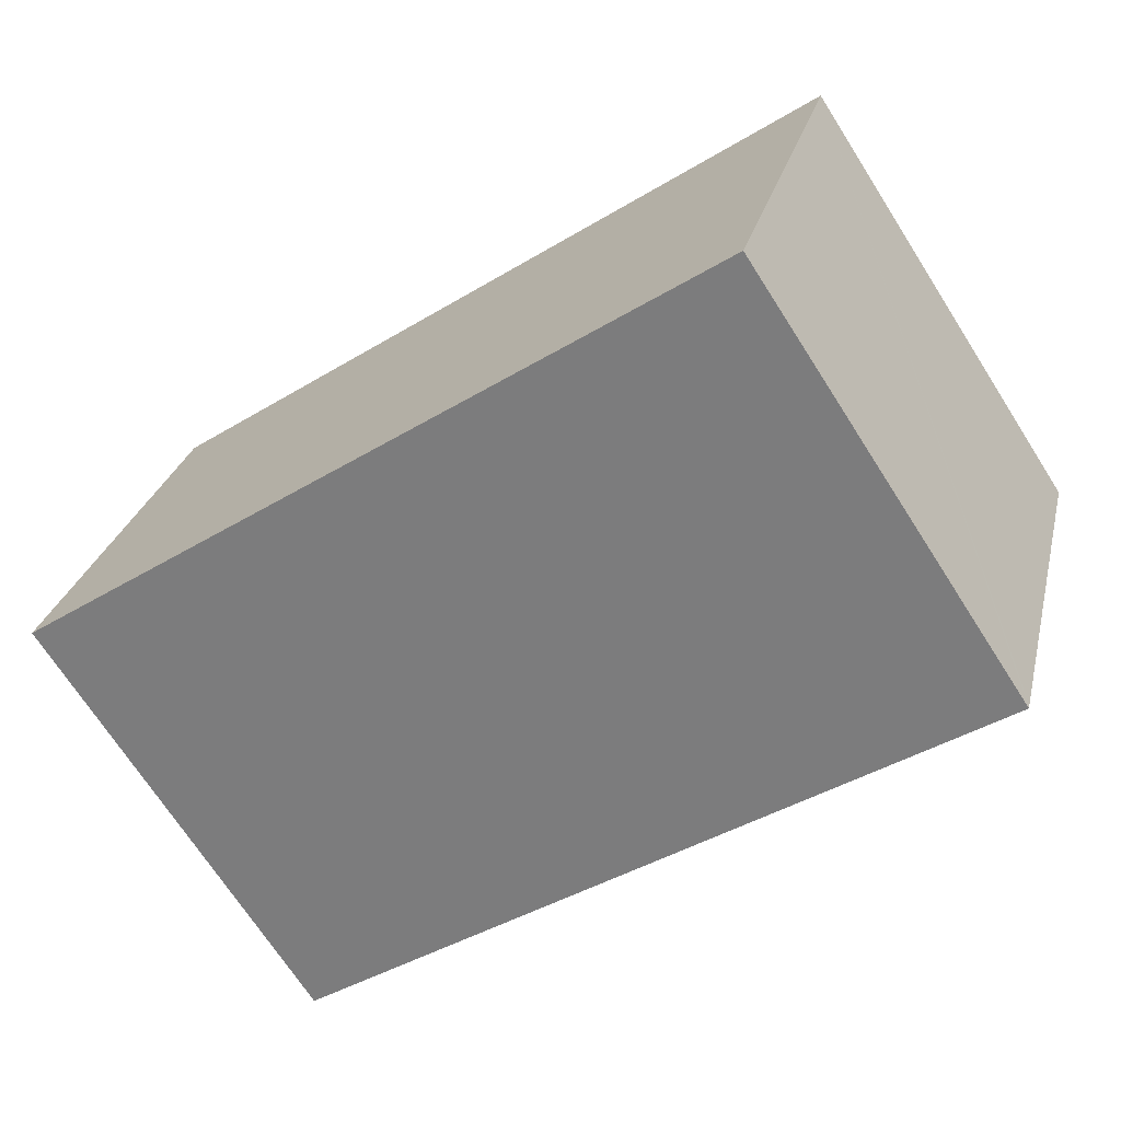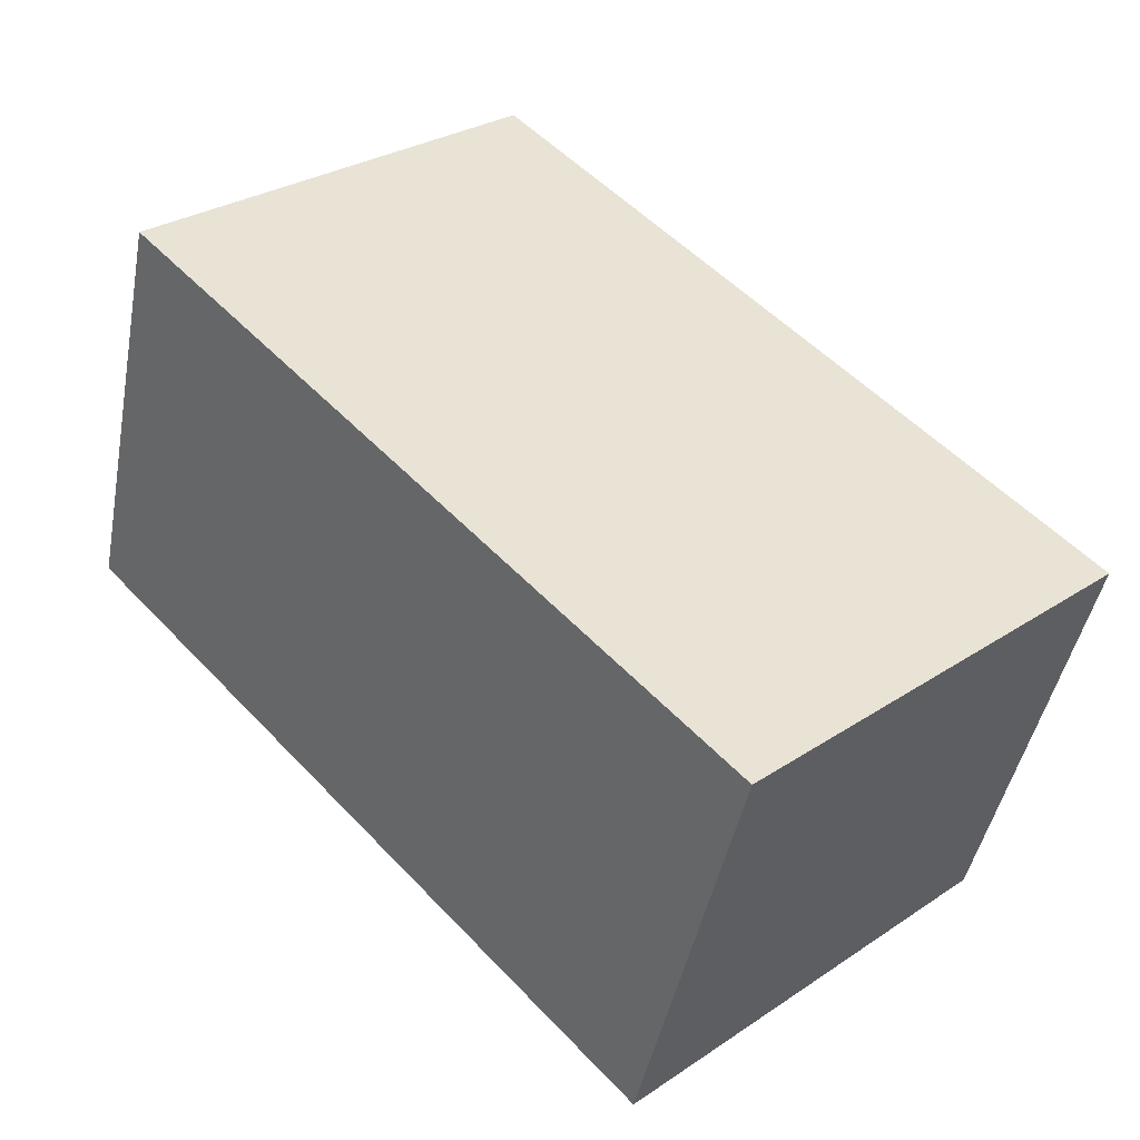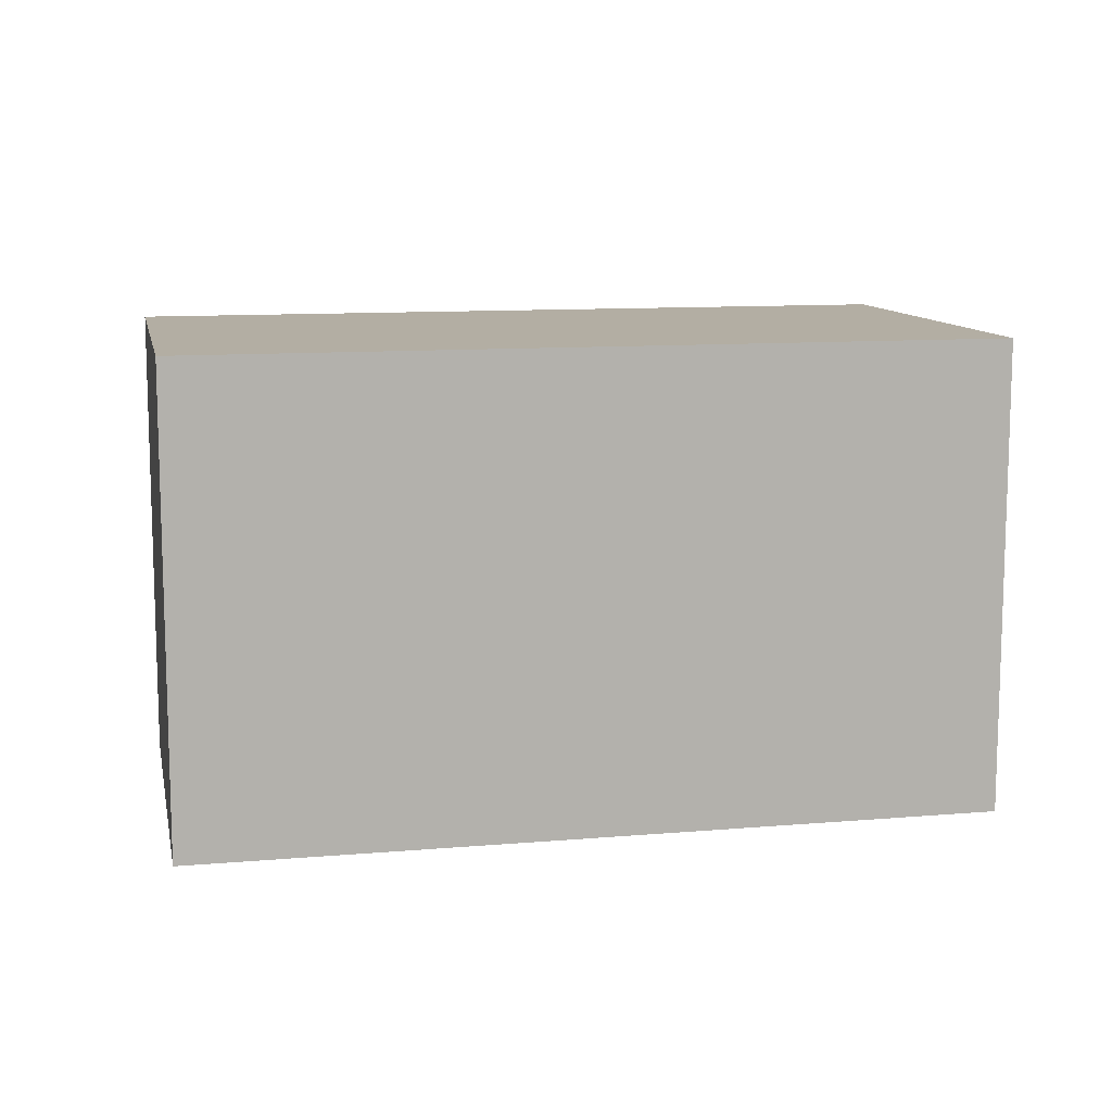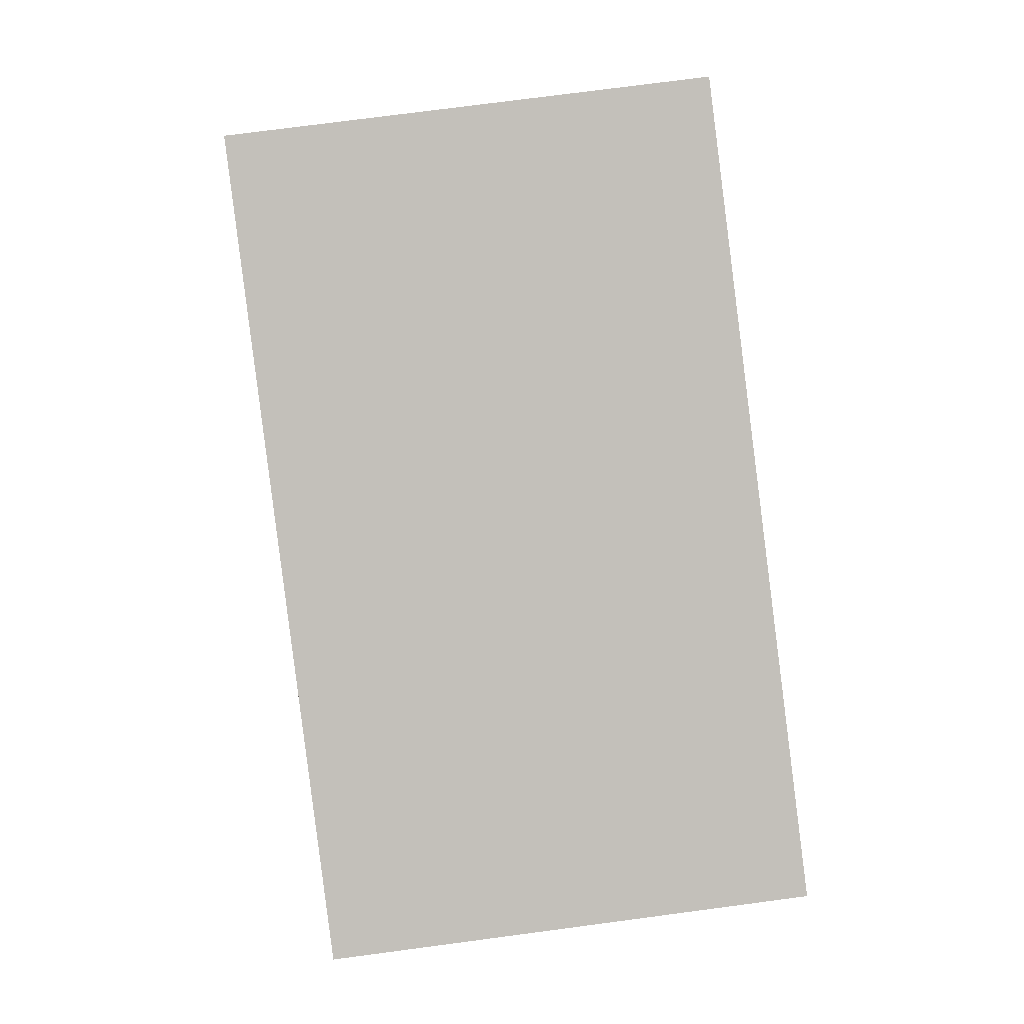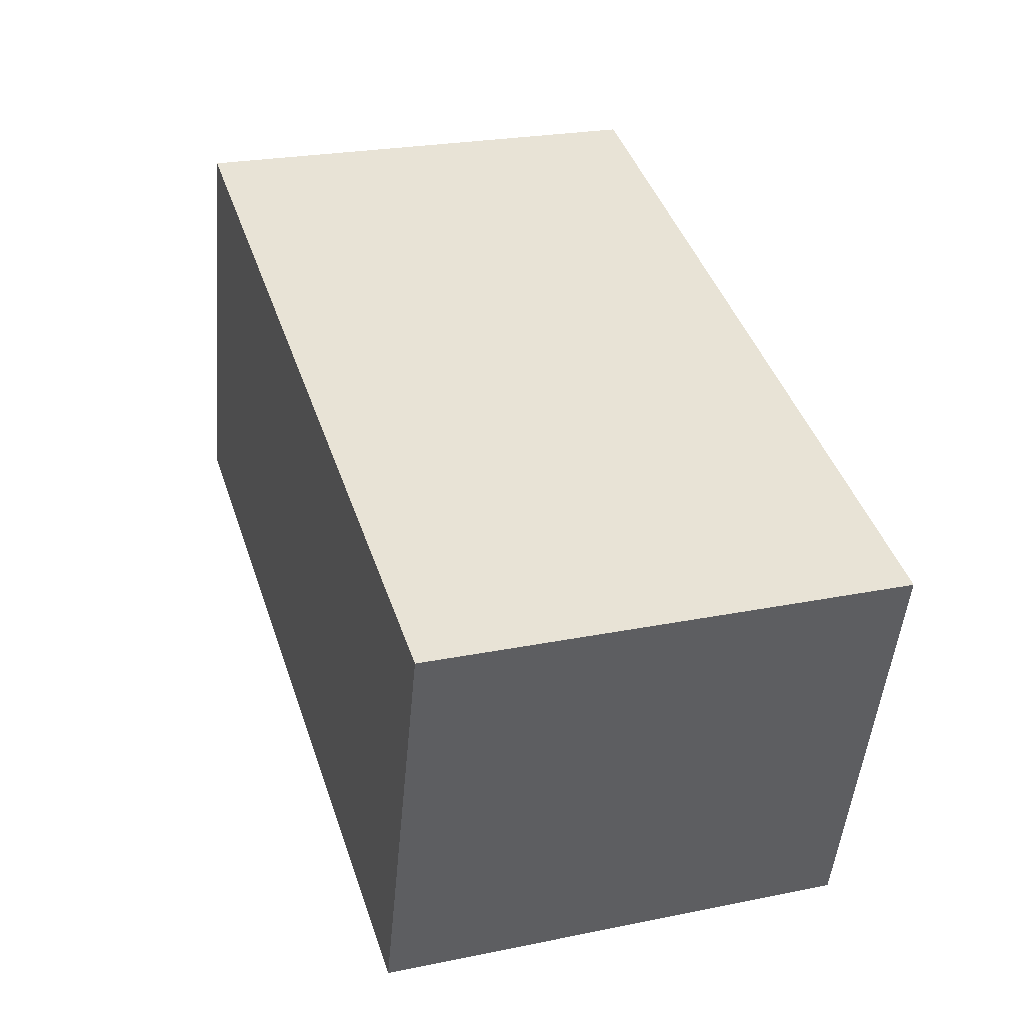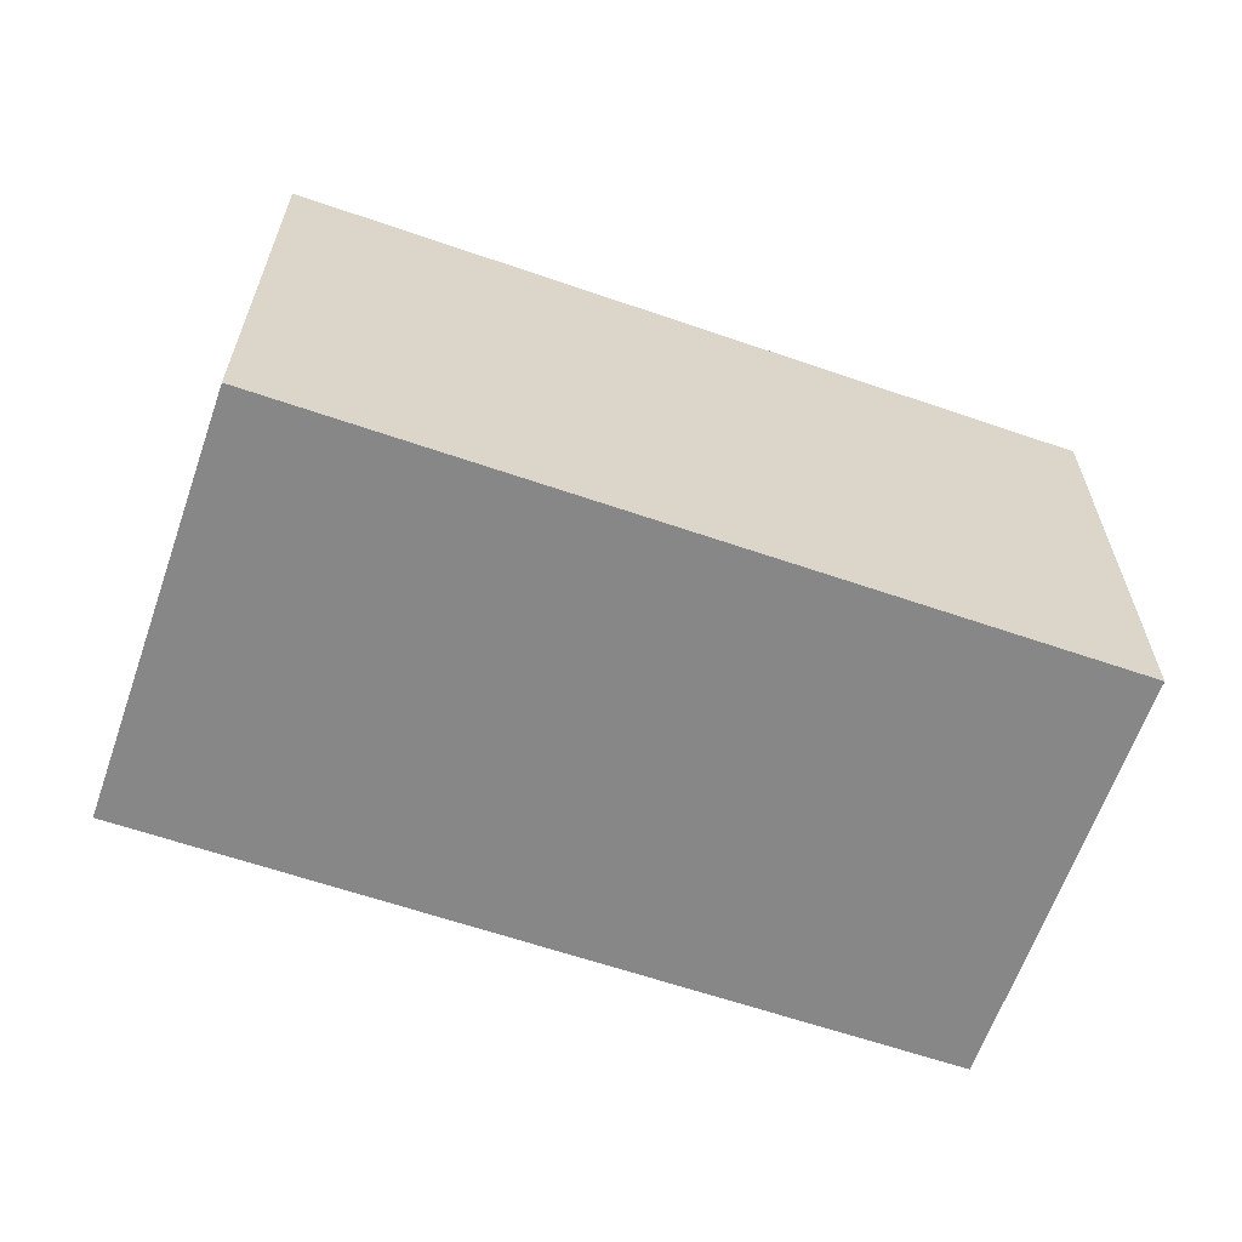
<metadata>
{"format":"obj","ext":"obj","renderer":"f3d","projection":"perspective","resolution":1024,"background":"white","views":[{"elev":-70.7,"azim":32.7,"up":"+Z"},{"elev":29.7,"azim":46.0,"up":"+Z"},{"elev":10.9,"azim":4.6,"up":"+Y"},{"elev":76.5,"azim":82.5,"up":"+Z"},{"elev":24.5,"azim":71.5,"up":"+Z"},{"elev":-62.4,"azim":177.4,"up":"+Y"}]}
</metadata>
<code>
v  22.4 13.68 -6.572
v  25.53 13.68 5.125
v  25.87 13.68 5.023
v  22.36 13.68 -6.694
v  0 13.68 8.374e-16
v  3.39 13.68 11.75
v  25.87 -3.076e-16 5.023
v  22.36 4.099e-16 -6.694
v  22.4 4.024e-16 -6.572
v  0 0 0
v  3.39 -7.197e-16 11.75
v  25.53 -3.138e-16 5.125
g defaultobject
f 1 2 3
f 2 1 4
f 2 4 5
f 2 5 6
f 7 1 3
f 1 7 4
f 4 7 8
f 8 7 9
f 8 5 4
f 5 8 10
f 10 6 5
f 6 10 11
f 2 7 3
f 7 2 6
f 7 6 12
f 12 6 11
f 7 8 9
f 8 7 12
f 8 12 10
f 10 12 11

</code>
